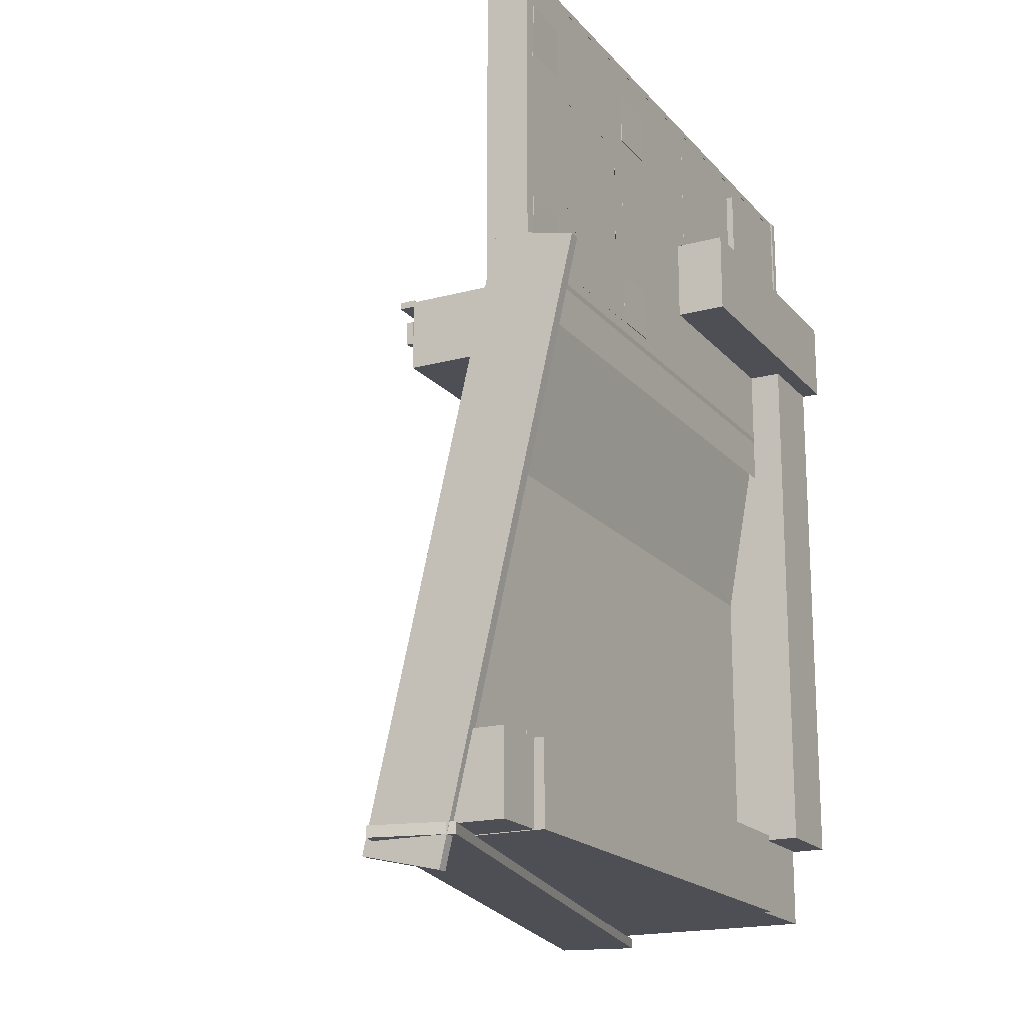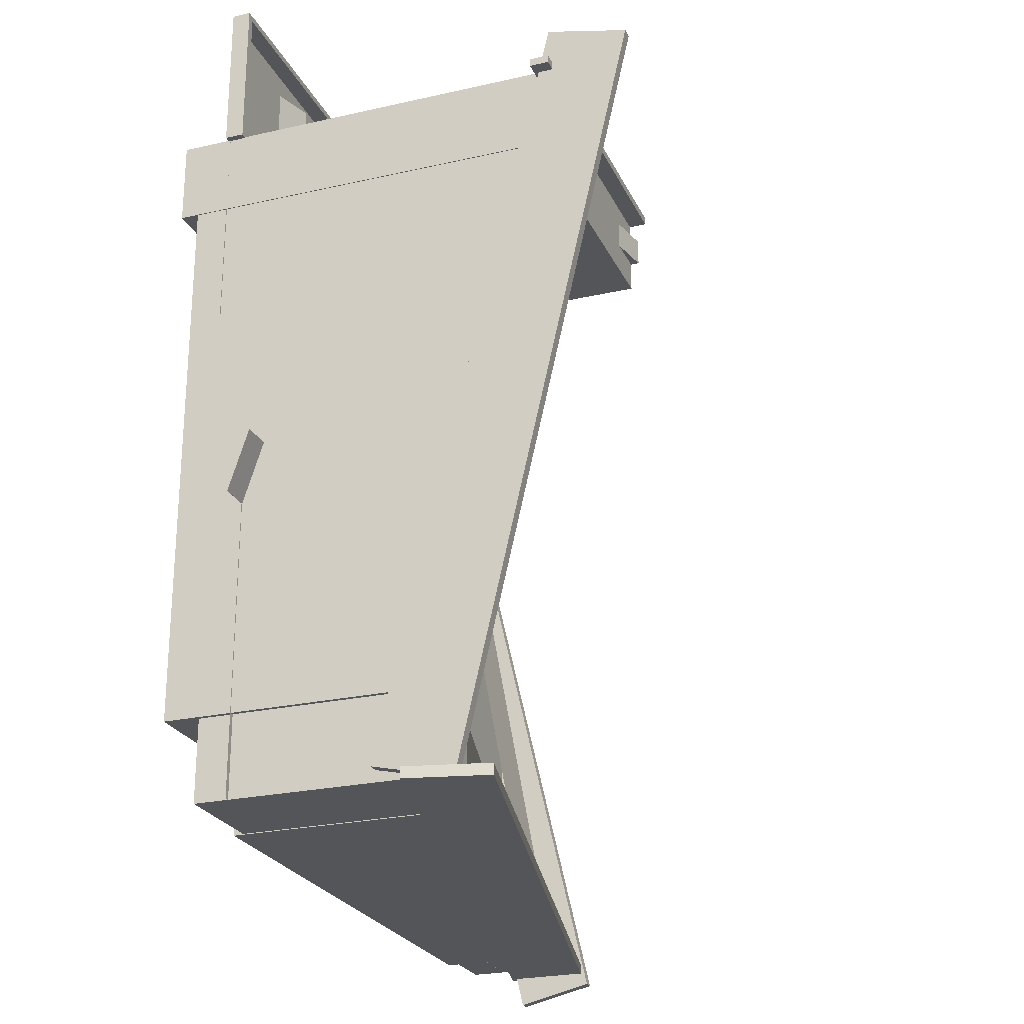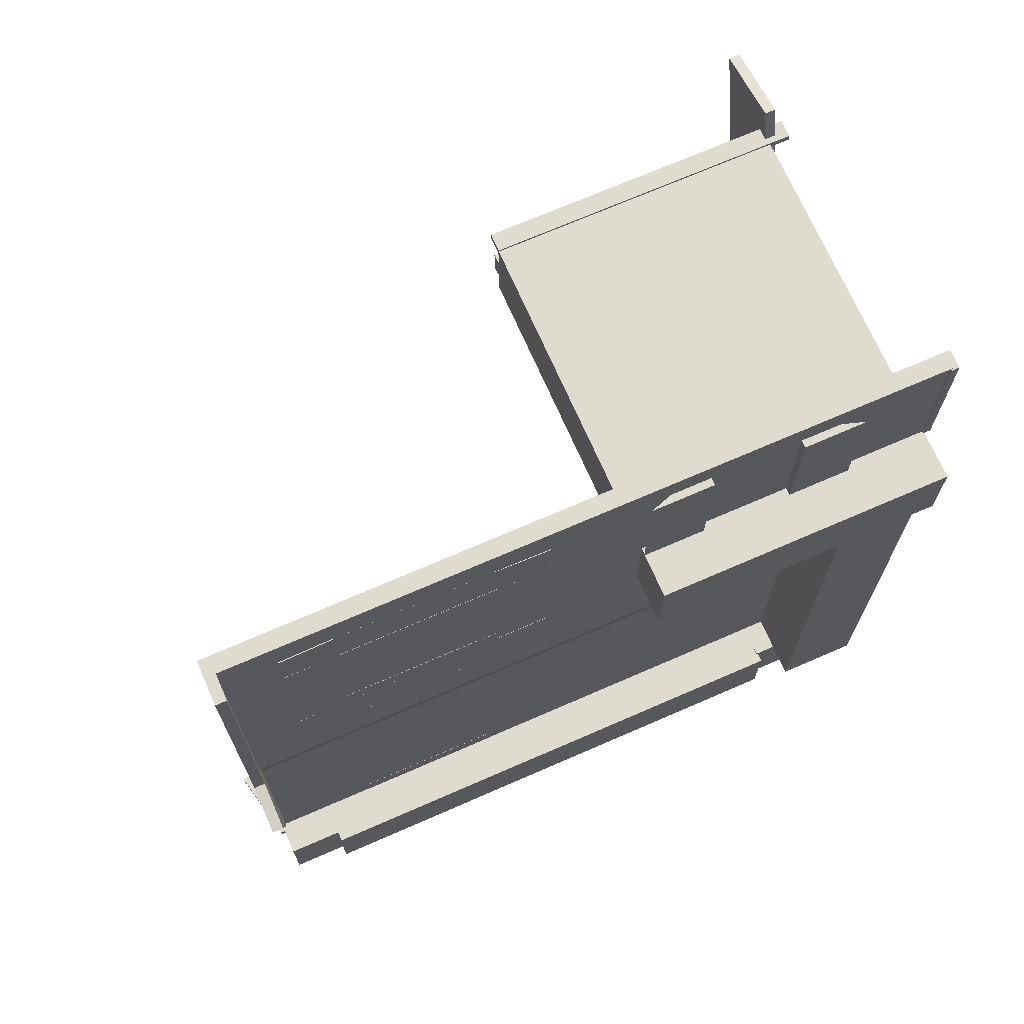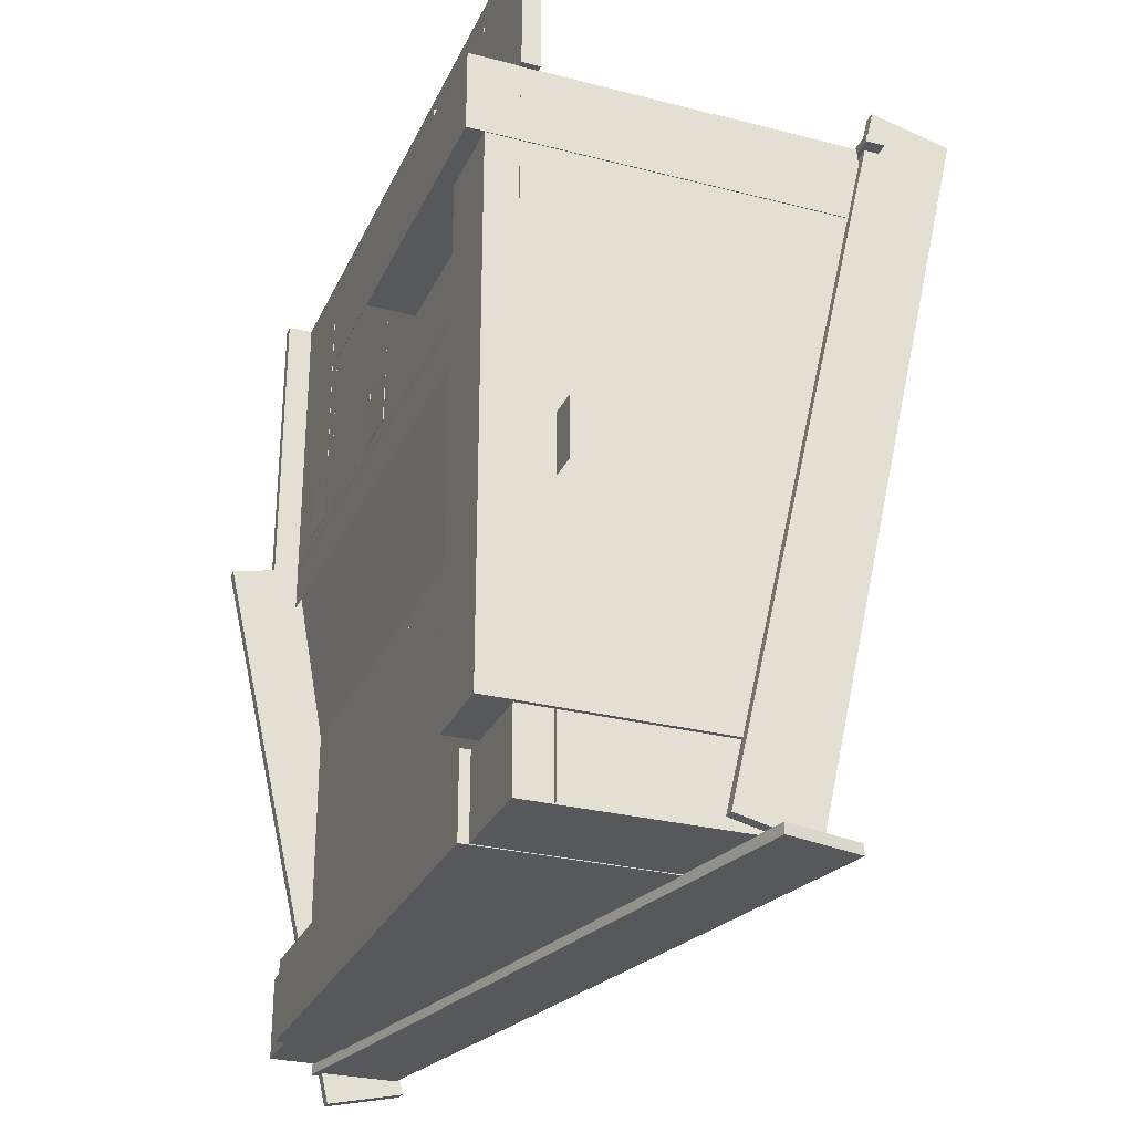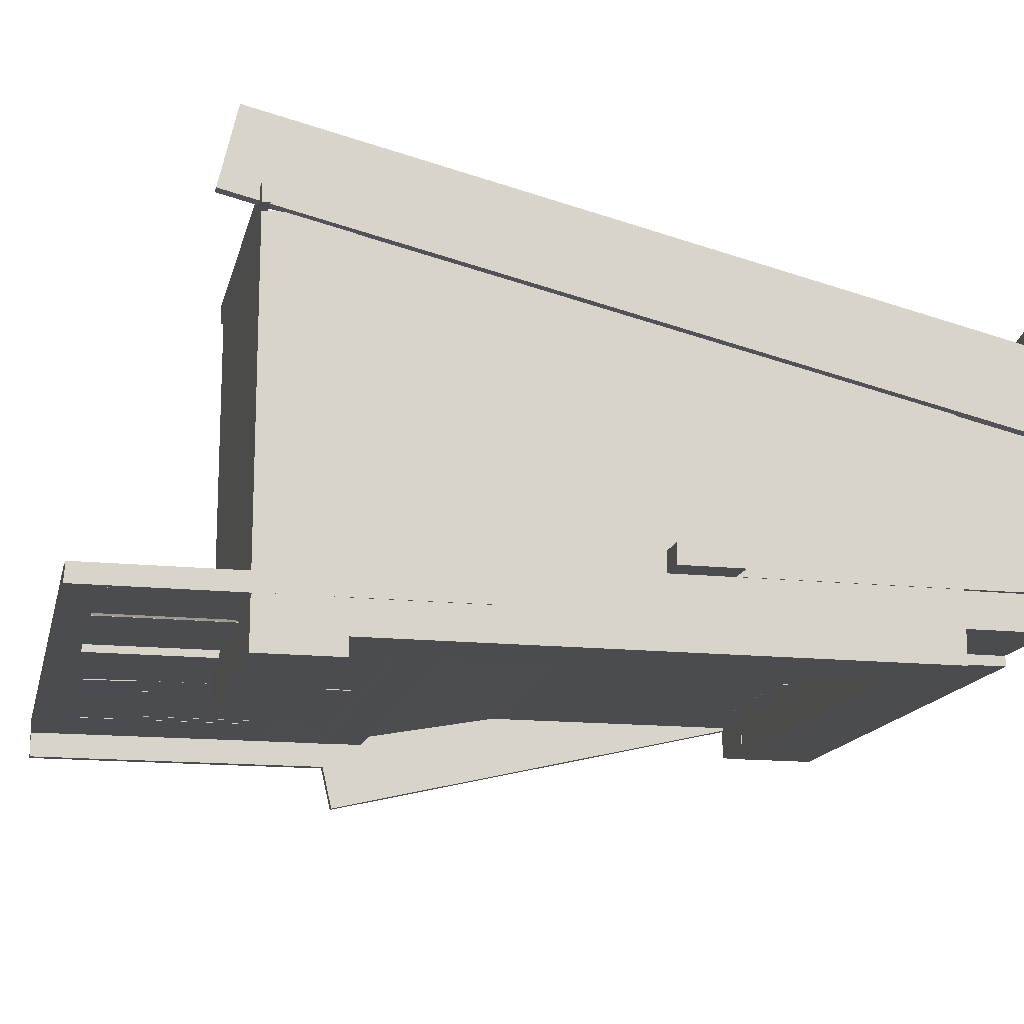
<metadata>
{"format":"obj","ext":"obj","renderer":"f3d","projection":"perspective","resolution":1024,"background":"white","views":[{"elev":-18.4,"azim":-62.6,"up":"+Z"},{"elev":-24.7,"azim":110.4,"up":"+Z"},{"elev":70.5,"azim":-23.6,"up":"+Z"},{"elev":-28.4,"azim":68.9,"up":"+Z"},{"elev":-15.2,"azim":77.3,"up":"+Y"}]}
</metadata>
<code>
o Cube_Cube.005
v 37.08 10.01 -91.98
v 37.08 10.04 -91.98
v 37.08 10.01 -109.4
v 37.08 15.66 -109.4
v 94.46 10.01 -91.98
v 94.46 10.04 -91.98
v 94.46 10.01 -109.4
v 94.46 15.66 -109.4
f 1 2 4 3
f 3 4 8 7
f 7 8 6 5
f 5 6 2 1
f 3 7 5 1
f 8 4 2 6
o Cube.001_Cube.006
v 94.46 10.01 -126.8
v 94.46 10.04 -126.8
v 94.46 10.01 -109.4
v 94.46 15.66 -109.4
v 37.08 10.01 -126.8
v 37.08 10.04 -126.8
v 37.08 10.01 -109.4
v 37.08 15.66 -109.4
f 9 10 12 11
f 11 12 16 15
f 15 16 14 13
f 13 14 10 9
f 11 15 13 9
f 16 12 10 14
o Cube.002_Cube.007
v 158.5 10.01 -109.6
v 158.5 10.04 -109.6
v 158.5 10.01 -92.19
v 158.5 15.66 -92.19
v 101.2 10.01 -109.6
v 101.2 10.04 -109.6
v 101.2 10.01 -92.19
v 101.2 15.66 -92.19
f 17 18 20 19
f 19 20 24 23
f 23 24 22 21
f 21 22 18 17
f 19 23 21 17
f 24 20 18 22
o Cube.010_Cube.021
v 126.3 -2.038 43.67
v 126.3 -2.014 43.67
v 108.9 -2.038 43.67
v 108.9 3.609 43.67
v 126.3 -2.038 7.17
v 126.3 -2.014 7.17
v 108.9 -2.038 7.17
v 108.9 3.609 7.17
f 25 26 28 27
f 27 28 32 31
f 31 32 30 29
f 29 30 26 25
f 27 31 29 25
f 32 28 26 30
o Cube.011_Cube.022
v 66.19 -2.038 7.17
v 66.19 -2.014 7.17
v 83.61 -2.038 7.17
v 83.61 3.609 7.17
v 66.19 -2.038 43.67
v 66.19 -2.014 43.67
v 83.61 -2.038 43.67
v 83.61 3.609 43.67
f 33 34 36 35
f 35 36 40 39
f 39 40 38 37
f 37 38 34 33
f 35 39 37 33
f 40 36 34 38
o Cube_Cube.004
v -19.47 -0.1019 41.01
v -19.47 -0.08956 41.01
v -19.47 3.157 26.03
v -19.47 -0.1019 26.03
v 24.58 3.157 26.01
v 24.58 -0.1019 26.01
v 24.59 -0.08956 40.98
v 24.59 -0.1019 40.98
f 41 42 43 44
f 44 43 45 46
f 46 45 47 48
f 48 47 42 41
f 44 46 48 41
f 45 43 42 47
o Cube_Cube.005
v 39.55 -0.107 26
v 39.55 -0.09431 26
v 24.58 3.248 26.01
v 24.58 -0.107 26.01
v 24.55 3.248 -18.04
v 24.55 -0.107 -18.04
v 39.53 -0.09431 -18.05
v 39.53 -0.107 -18.05
f 49 50 51 52
f 52 51 53 54
f 54 53 55 56
f 56 55 50 49
f 52 54 56 49
f 53 51 50 55
o Cube_Cube.006
v 24.6 -0.1779 -32.99
v 24.6 -0.1652 -32.99
v 24.6 3.178 -18.01
v 24.6 -0.1779 -18.01
v -19.45 3.178 -18.01
v -19.45 -0.1779 -18.01
v -19.45 -0.1652 -32.99
v -19.45 -0.1779 -32.99
f 57 58 59 60
f 60 59 61 62
f 62 61 63 64
f 64 63 58 57
f 60 62 64 57
f 61 59 58 63
o Cube_Cube.007
v -34.43 -0.1779 -18.01
v -34.43 -0.1652 -18.01
v -19.45 3.178 -18.01
v -19.45 -0.1779 -18.01
v -19.45 3.178 26.04
v -19.45 -0.1779 26.04
v -34.43 -0.1652 26.04
v -34.43 -0.1779 26.04
f 65 66 67 68
f 68 67 69 70
f 70 69 71 72
f 72 71 66 65
f 68 70 72 65
f 69 67 66 71
o Cube_Cube.008
v -19.54 -0.09412 -12.68
v -19.54 -0.08238 -12.68
v -19.54 3.018 -18.12
v -19.54 -0.09412 -18.12
v 24.51 3.018 -18.12
v 24.51 -0.09412 -18.12
v 24.51 -0.08238 -12.68
v 24.51 -0.09412 -12.68
f 73 74 75 76
f 76 75 77 78
f 78 77 79 80
f 80 79 74 73
f 76 78 80 73
f 77 75 74 79
o Cube_Cube.009
v 24.58 -0.08985 20.73
v 24.58 -0.07842 20.73
v 24.58 2.942 26.02
v 24.58 -0.08985 26.02
v -19.47 2.942 26.02
v -19.47 -0.08985 26.02
v -19.47 -0.07842 20.73
v -19.47 -0.08985 20.73
f 81 82 83 84
f 84 83 85 86
f 86 85 87 88
f 88 87 82 81
f 84 86 88 81
f 85 83 82 87
o Cube_Cube.010
v -19.54 -0.1779 -12.72
v -19.54 -0.1652 -12.72
v -19.54 3.178 -18.01
v -19.54 -0.1779 -18.01
v 24.51 3.178 -18.01
v 24.51 -0.1779 -18.01
v 24.51 -0.1652 -12.72
v 24.51 -0.1779 -12.72
f 89 90 91 92
f 92 91 93 94
f 94 93 95 96
f 96 95 90 89
f 92 94 96 89
f 93 91 90 95
o Cube_Cube.011
v 24.58 -0.1779 20.73
v 24.58 -0.1652 20.73
v 24.58 3.178 26.02
v 24.58 -0.1779 26.02
v -19.47 3.178 26.02
v -19.47 -0.1779 26.02
v -19.47 -0.1652 20.73
v -19.47 -0.1779 20.73
f 97 98 99 100
f 100 99 101 102
f 102 101 103 104
f 104 103 98 97
f 100 102 104 97
f 101 99 98 103
o Cube_Cube.012
v 19.25 -0.1041 -18.05
v 19.25 -0.09161 -18.05
v 24.54 3.196 -18.05
v 24.54 -0.1041 -18.05
v 24.53 3.196 26
v 24.53 -0.1041 26
v 19.24 -0.09161 26
v 19.24 -0.1041 26
f 105 106 107 108
f 108 107 109 110
f 110 109 111 112
f 112 111 106 105
f 108 110 112 105
f 109 107 106 111
o Cube_Cube.013
v -14.21 -0.1014 26.06
v -14.21 -0.08912 26.06
v -19.5 3.148 26.06
v -19.5 -0.1014 26.06
v -19.49 3.148 -17.99
v -19.49 -0.1014 -17.99
v -14.2 -0.08912 -17.99
v -14.2 -0.1014 -17.99
f 113 114 115 116
f 116 115 117 118
f 118 117 119 120
f 120 119 114 113
f 116 118 120 113
f 117 115 114 119
o I_Corner.002_Cube.011
v 24.6 -0.2049 -18.04
v 24.6 3.124 -18.04
v 24.6 -0.1864 -32.77
v 24.6 0.04966 -32.77
v 39.43 -0.2027 -18.04
v 39.43 -0.08878 -18.04
v 39.43 -0.4229 -32.77
v 39.43 -0.1868 -32.77
f 121 122 124 123
f 123 124 128 127
f 127 128 126 125
f 125 126 122 121
f 123 127 125 121
f 128 124 122 126
o I_Corner.003_Cube.012
v 24.6 -0.2138 25.97
v 24.6 3.163 25.97
v 39.33 -0.2857 25.97
v 39.33 -0.0464 25.97
v 24.6 -0.1712 40.79
v 24.6 -0.0557 40.79
v 39.33 -0.4347 40.79
v 39.33 -0.1954 40.79
f 129 130 132 131
f 131 132 136 135
f 135 136 134 133
f 133 134 130 129
f 131 135 133 129
f 136 132 130 134
o I_Corner.004_Cube.013
v -19.36 -0.2171 26.02
v -19.36 3.177 26.02
v -19.36 -0.1838 40.75
v -19.36 0.0567 40.75
v -34.19 -0.1048 26.01
v -34.19 0.01128 26.01
v -34.19 -0.4392 40.74
v -34.19 -0.1987 40.74
f 137 138 140 139
f 139 140 144 143
f 143 144 142 141
f 141 142 138 137
f 139 143 141 137
f 144 140 138 142
o I_Corner.005_Cube.014
v -19.34 -0.1602 -17.99
v -19.34 3.182 -17.99
v -34.06 -0.22 -17.99
v -34.06 -0.000267 -17.99
v -19.33 -0.1624 -32.82
v -19.33 -0.05635 -32.82
v -34.06 -0.363 -32.82
v -34.06 -0.1433 -32.82
f 145 146 148 147
f 147 148 152 151
f 151 152 150 149
f 149 150 146 145
f 147 151 149 145
f 152 148 146 150
o Cube_Cube.002
v 24.6 -0.09917 -32.99
v 24.6 -0.08707 -32.99
v 24.6 3.109 -18.01
v 24.6 -0.09917 -18.01
v -19.45 3.109 -18.01
v -19.45 -0.09917 -18.01
v -19.45 -0.08707 -32.99
v -19.45 -0.09917 -32.99
f 153 154 155 156
f 156 155 157 158
f 158 157 159 160
f 160 159 154 153
f 156 158 160 153
f 157 155 154 159
o Cube_Cube.003
v -34.43 -0.1038 -18.01
v -34.43 -0.0914 -18.01
v -19.45 3.192 -18.01
v -19.45 -0.1038 -18.01
v -19.45 3.192 26.04
v -19.45 -0.1038 26.04
v -34.43 -0.0914 26.04
v -34.43 -0.1038 26.04
f 161 162 163 164
f 164 163 165 166
f 166 165 167 168
f 168 167 162 161
f 164 166 168 161
f 165 163 162 167
o Cube_Cube.014
v -19.17 9.935 -162.7
v -19.17 9.958 -162.7
v -19.17 16.11 -168.8
v -19.17 9.935 -168.8
v 24.88 16.11 -168.8
v 24.88 9.935 -168.8
v 24.88 9.958 -162.7
v 24.88 9.935 -162.7
f 169 170 171 172
f 172 171 173 174
f 174 173 175 176
f 176 175 170 169
f 172 174 176 169
f 173 171 170 175
o Cube.003_Cube.015
v -49.8 -0.03678 51.54
v -49.8 4.751 51.54
v -49.8 -0.03678 49.75
v -49.8 4.751 49.75
v 150.2 -0.03678 51.54
v 150.2 4.751 51.54
v 150.2 -0.03678 49.75
v 150.2 4.751 49.75
f 177 178 180 179
f 179 180 184 183
f 183 184 182 181
f 181 182 178 177
f 179 183 181 177
f 184 180 178 182
o Cube.004_Cube.016
v 149.7 -0.5216 51.47
v 149.7 4.747 51.47
v 149.7 -0.5216 8.41
v 149.7 4.747 8.41
v 151.9 -0.5216 51.47
v 151.9 4.747 51.47
v 151.9 -0.5216 8.41
v 151.9 4.747 8.41
f 185 186 188 187
f 187 188 192 191
f 191 192 190 189
f 189 190 186 185
f 187 191 189 185
f 192 188 186 190
o Cube.005_Cube.017
v -51.98 4.733 -64.19
v -51.98 -7.345 -64.19
v -51.98 4.733 51.55
v -51.98 -7.345 51.55
v -48.92 4.733 -64.19
v -48.92 -7.345 -64.19
v -48.92 4.733 51.55
v -48.92 -7.345 51.55
f 193 194 196 195
f 195 196 200 199
f 199 200 198 197
f 197 198 194 193
f 195 199 197 193
f 200 196 194 198
o Cube.006_Cube.008
v -51.98 39.23 -198.3
v -51.98 17.24 -203.4
v -51.98 1.733 -35.94
v -51.98 -20.26 -41.02
v -48.92 39.23 -198.3
v -48.92 17.24 -203.4
v -48.92 1.733 -35.94
v -48.92 -20.26 -41.02
f 201 202 204 203
f 203 204 208 207
f 207 208 206 205
f 205 206 202 201
f 203 207 205 201
f 208 204 202 206
o Cube.007_Cube.018
v 152.3 83.59 -194.8
v 157.4 61.21 -194.8
v -56.59 35.36 -194.8
v -51.43 12.99 -194.8
v 152.3 83.59 -191.7
v 157.4 61.21 -191.7
v -56.59 35.36 -191.7
v -51.43 12.99 -191.7
f 209 210 212 211
f 211 212 216 215
f 215 216 214 213
f 213 214 210 209
f 211 215 213 209
f 216 212 210 214
o Cube.008_Cube.019
v 152.2 121.5 14.81
v 152.2 99.1 19.97
v 152.2 73.25 -194
v 152.2 50.88 -188.9
v 149.2 121.5 14.81
v 149.2 99.1 19.97
v 149.2 73.25 -194
v 149.2 50.88 -188.9
f 217 218 220 219
f 219 220 224 223
f 223 224 222 221
f 221 222 218 217
f 219 223 221 217
f 224 220 218 222
o Cube.009_Cube.020
v 155.9 94.91 9.306
v 155.9 100.2 9.306
v 66.32 94.91 9.306
v 66.32 100.2 9.306
v 155.9 94.91 7.107
v 155.9 100.2 7.107
v 66.32 94.91 7.107
v 66.32 100.2 7.107
f 225 226 228 227
f 227 228 232 231
f 231 232 230 229
f 229 230 226 225
f 227 231 229 225
f 232 228 226 230
o Mid_Ramp_Plane.004
v -50.26 -0.2529 -36.22
v 149.7 -0.2529 -36.22
v -50.26 10.01 -91.94
v 149.7 10.01 -91.94
f 233 234 236 235
o North_East_Floor_Plane.003
v 50 10.01 -91.93
v 150 10.01 -91.93
v 50 10.01 -191.9
v 150 10.01 -191.9
f 237 238 240 239
o North_West_Floor_Plane.002
v -50 10.01 -91.93
v 50 10.01 -91.93
v -50 10.01 -191.9
v 50 10.01 -191.9
f 241 242 244 243
o South_East_Floor_Plane.001
v 150 0 50
v 150 0 -50
v 50 0 50
v 50 0 -50
f 245 246 248 247
o South_West_Floor_Plane
v -50 0 50
v 50 0 50
v -50 0 -50
v 50 0 -50
f 249 250 252 251
o Top_Leading_Ramp_Plane.005
v -50.04 9.39 -88.58
v -30.04 9.39 -88.58
v -50.04 24.13 -168.6
v -30.04 24.13 -168.6
f 253 254 256 255
o Top_Leading_Ramp.001_Cube
v -50.01 24.12 -191.9
v -50.01 0.3473 -191.9
v -50.01 24.12 -168.6
v -50.01 0.3473 -168.6
v -30.2 24.12 -191.9
v -30.2 0.3473 -191.9
v -30.2 24.12 -168.6
v -30.2 0.3473 -168.6
f 257 258 260 259
f 259 260 264 263
f 263 264 262 261
f 261 262 258 257
f 259 263 261 257
f 264 260 258 262
o Top_Leading_Ramp.002_Cube.001
v -33.97 -2.567 -168.7
v -33.97 23.3 -168.7
v -33.97 -2.567 -192.1
v -33.97 23.3 -192.1
v 120.4 -2.567 -168.7
v 120.4 64.08 -168.7
v 120.4 -2.567 -192.1
v 120.4 64.08 -192.1
f 265 266 268 267
f 267 268 272 271
f 271 272 270 269
f 269 270 266 265
f 267 271 269 265
f 272 268 266 270
o Top_Leading_Ramp.003_Cube.002
v 126.3 -9.317 -169
v 126.3 63.85 -169
v 149.7 -9.317 -169
v 149.7 63.85 -169
v 126.3 -9.317 -14.58
v 126.3 95.28 -14.58
v 149.7 -9.317 -14.58
v 149.7 95.28 -14.58
f 273 274 276 275
f 275 276 280 279
f 279 280 278 277
f 277 278 274 273
f 275 279 277 273
f 280 276 274 278
o Top_Leading_Ramp.004_Cube.003
v 120 63.9 -191.9
v 120 0.2413 -191.9
v 120 63.9 -168.6
v 120 0.2413 -168.6
v 148.6 63.9 -191.9
v 148.6 0.2413 -191.9
v 148.6 63.9 -168.6
v 148.6 0.2413 -168.6
f 281 282 284 283
f 283 284 288 287
f 287 288 286 285
f 285 286 282 281
f 283 287 285 281
f 288 284 282 286
o Top_Leading_Ramp.005_Cube.004
v 66.35 95.2 -14.74
v 66.35 -14.32 -14.74
v 66.35 95.2 8.606
v 66.35 -14.32 8.606
v 150 95.2 -14.74
v 150 -14.32 -14.74
v 150 95.2 8.606
v 150 -14.32 8.606
f 289 290 292 291
f 291 292 296 295
f 295 296 294 293
f 293 294 290 289
f 291 295 293 289
f 296 292 290 294
o Cube_Cube.001
v 78.11 95.17 1.524
v 78.11 95.17 1.524
v 66.13 97.59 1.524
v 66.13 95.17 1.524
v 66.13 97.59 -6.139
v 66.13 95.17 -6.139
v 78.11 95.17 -6.139
v 78.11 95.17 -6.139
f 297 298 299 300
f 300 299 301 302
f 302 301 303 304
f 304 303 298 297
f 300 302 304 297
f 301 299 298 303

</code>
